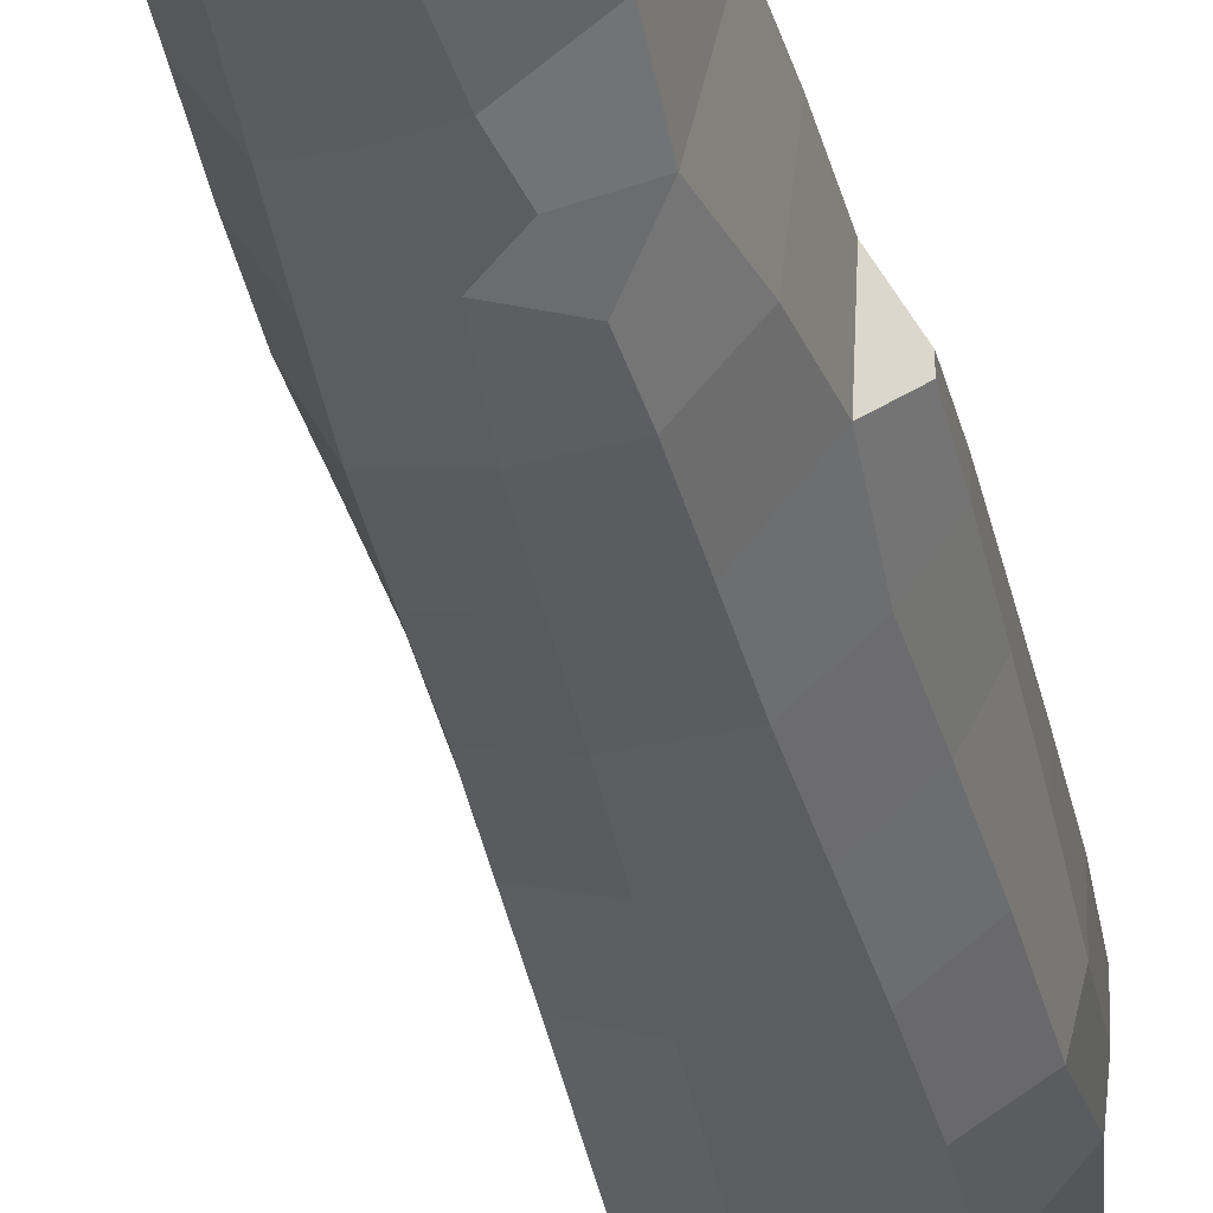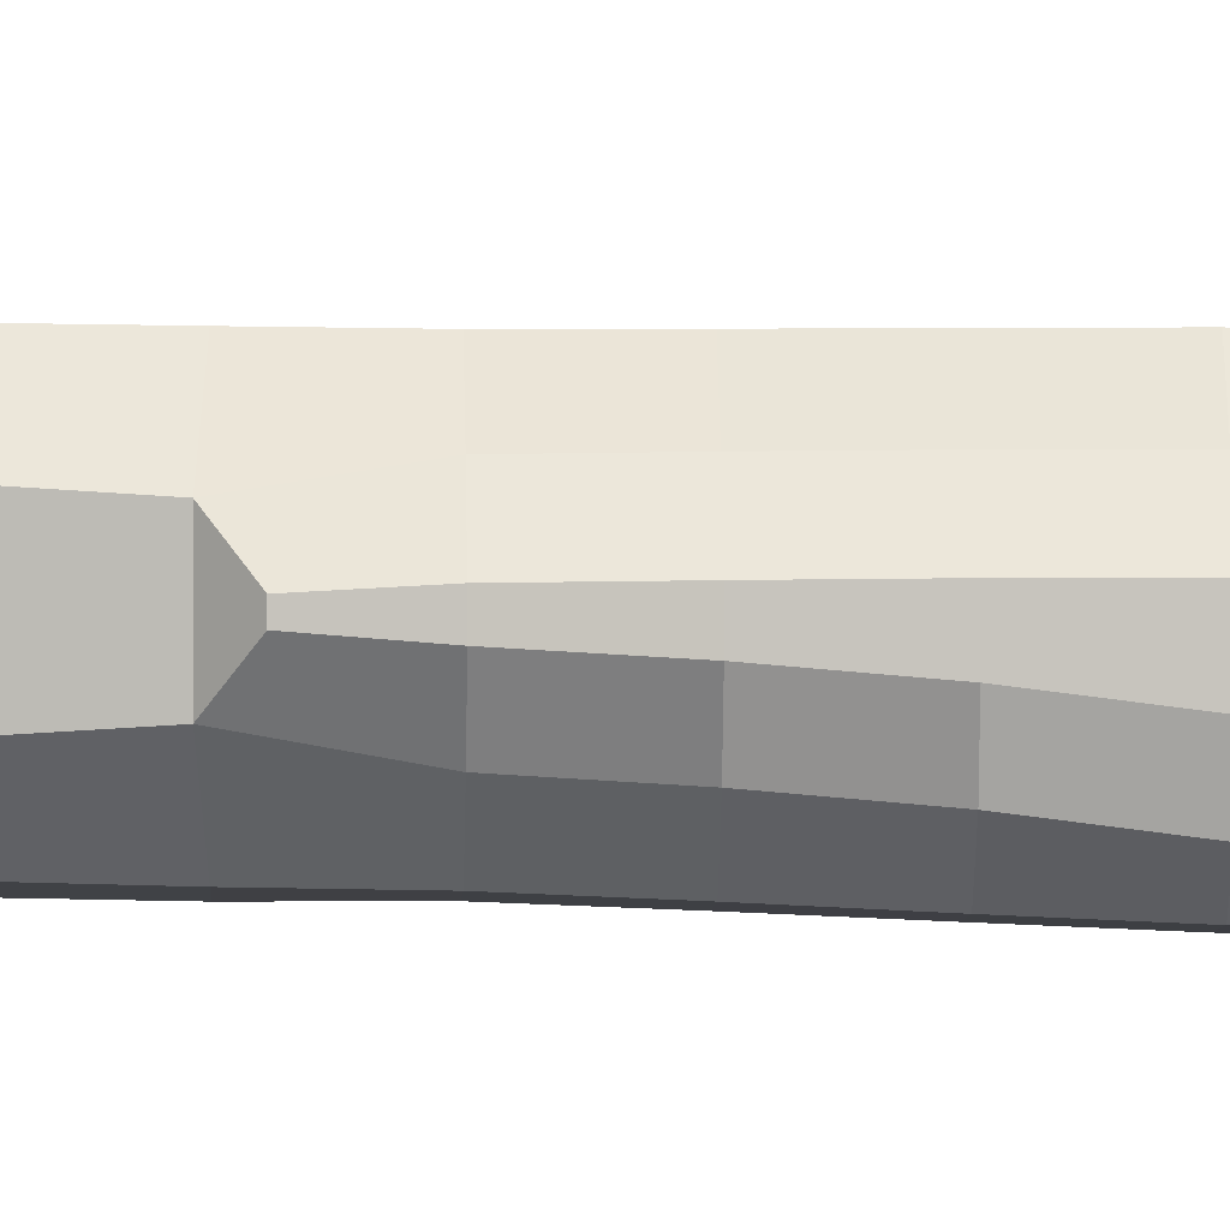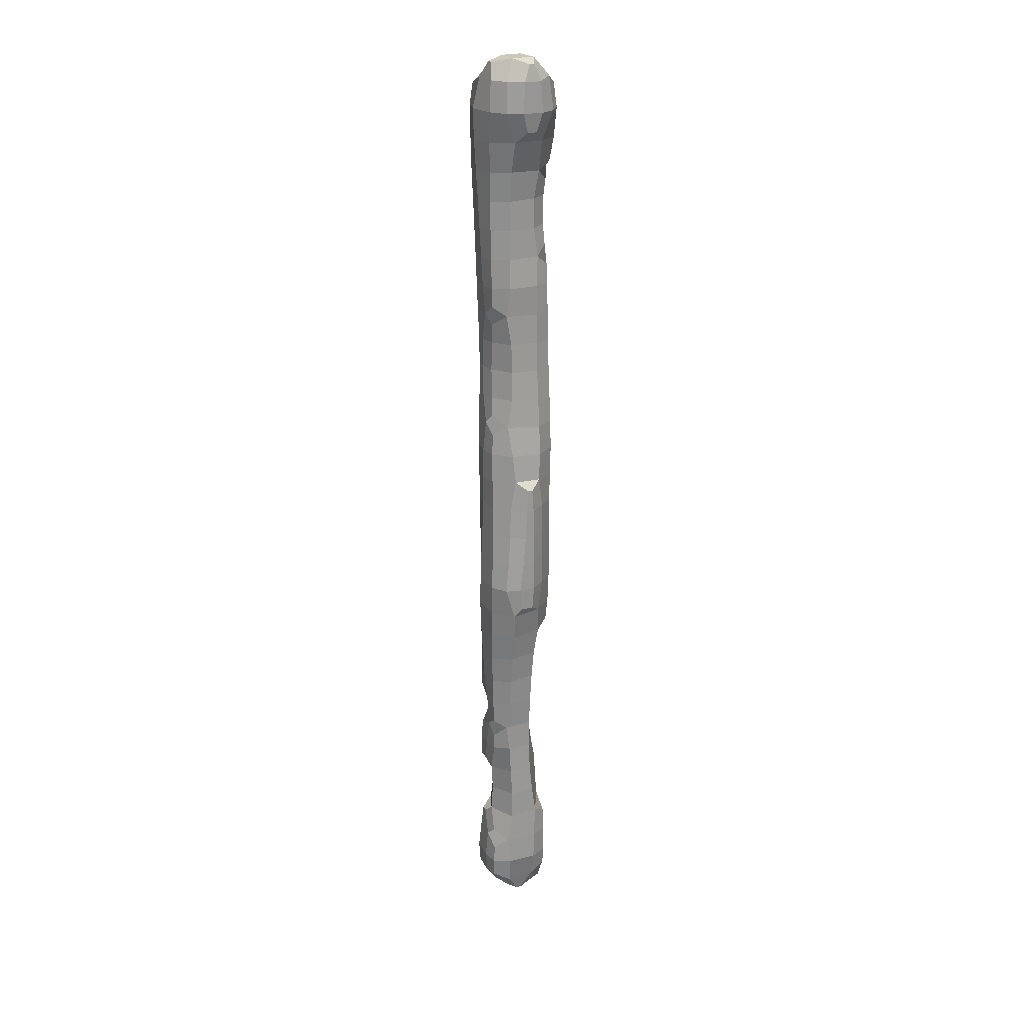
<metadata>
{"format":"obj","ext":"obj","renderer":"f3d","projection":"perspective","resolution":1024,"background":"white","views":[{"elev":-34.4,"azim":-170.0,"up":"+Z"},{"elev":0.8,"azim":-91.6,"up":"+Z"},{"elev":23.0,"azim":-113.4,"up":"+Y"}]}
</metadata>
<code>
o polySurface2
v -1.175 -1.313 0.04355
v -1.178 -1.165 -0.1135
v -1.195 -1.222 -0.01648
v -1.178 -1.066 -0.1136
v -1.225 -1.066 -0.02589
v -1.173 -0.9719 -0.1089
v -1.214 -0.913 -0.03705
v -1.089 -1.338 0.01789
v -1.089 -1.184 -0.1238
v -1.089 -1.265 -0.06273
v -1.089 -1.066 -0.1342
v -1.087 -0.913 -0.1178
v -1.139 -0.8644 -0.09824
v -0.9283 -1.337 0.0239
v -0.9731 -1.178 -0.1225
v -0.9229 -1.23 -0.05814
v -0.9631 -1.066 -0.1272
v -0.8825 -1.066 -0.07072
v -0.9826 -0.9052 -0.1188
v -0.8978 -0.9076 -0.02192
v -0.8449 -1.312 0.05156
v -0.8287 -1.228 0.02271
v -0.8245 -1.066 0.0099
v -0.8393 -0.963 0.03448
v -1.22 -0.7439 -0.008886
v -1.216 -0.5827 -0.006435
v -1.21 -0.4215 -0.01405
v -1.207 -0.2602 -0.02154
v -1.176 -0.06329 -0.1108
v -1.206 -0.1098 -0.04108
v -1.184 0.06223 -0.1173
v -1.229 0.06223 -0.02589
v -1.196 0.2235 -0.1262
v -1.246 0.2235 -0.02589
v -1.213 0.3847 -0.1362
v -1.271 0.3847 -0.02589
v -1.032 -0.7764 -0.1114
v -1.087 -0.7312 -0.09239
v -1.089 -0.5827 -0.08424
v -1.052 -0.3839 -0.1146
v -1.099 -0.4312 -0.0953
v -1.076 -0.2602 -0.1169
v -1.157 -0.2602 -0.1022
v -1.102 -0.1078 -0.1115
v -1.04 -0.0448 -0.09214
v -1.164 -0.1708 -0.1049
v -1.092 0.06138 -0.1191
v -1.04 0.007073 -0.09214
v -1.089 0.2235 -0.1355
v -1.089 0.3847 -0.1439
v -0.9992 -0.7764 -0.1114
v -0.9564 -0.7312 -0.04151
v -0.9559 -0.5827 -0.02308
v -0.997 -0.3839 -0.1146
v -0.9622 -0.4312 -0.04028
v -0.9949 -0.2602 -0.1169
v -0.9564 -0.2602 -0.02589
v -1.002 -0.1523 -0.1122
v -0.9837 -0.09872 -0.03339
v -1.003 0.1146 -0.1131
v -0.9907 0.06138 -0.03339
v -1.001 0.2235 -0.1158
v -0.9921 0.2235 -0.02589
v -1.002 0.3847 -0.1143
v -0.9981 0.3847 -0.02589
v -1.175 -1.313 0.06927
v -1.193 -1.221 0.1279
v -1.175 -1.162 0.2205
v -1.225 -1.066 0.1353
v -1.178 -1.066 0.2235
v -1.23 -0.9052 0.1353
v -1.178 -0.9052 0.2228
v -1.098 -1.353 0.1279
v -1.049 -1.343 0.246
v -1.157 -1.27 0.1768
v -1.098 -1.221 0.2532
v -1.089 -1.066 0.2599
v -1.089 -0.9052 0.2424
v -0.9283 -1.377 0.1353
v -0.9283 -1.348 0.2513
v -0.9283 -1.228 0.2784
v -0.8638 -1.015 0.1873
v -0.9218 -1.068 0.2503
v -0.8924 -0.9076 0.1343
v -0.9759 -0.9052 0.2356
v -0.834 -1.324 0.1353
v -0.8322 -1.326 0.233
v -0.8108 -1.228 0.1353
v -0.8297 -1.228 0.2352
v -0.824 -1.068 0.1343
v -0.8391 -1.123 0.2246
v -0.8393 -0.963 0.07984
v -1.213 -0.7324 0.1509
v -1.174 -0.7785 0.2197
v -1.216 -0.5827 0.127
v -1.21 -0.4215 0.1136
v -1.207 -0.2602 0.1058
v -1.211 -0.099 0.1065
v -1.215 0.06223 0.1117
v -1.219 0.2235 0.1184
v -1.229 0.3847 0.1282
v -1.089 -0.6864 0.2121
v -1.089 -0.767 0.2225
v -1.085 -0.5848 0.2068
v -1.028 -0.5324 0.2201
v -1.085 -0.4167 0.1965
v -1.028 -0.4672 0.2201
v -1.089 -0.2602 0.1681
v -1.089 -0.099 0.1501
v -1.089 0.06223 0.1465
v -1.089 0.2235 0.1377
v -1.089 0.3847 0.1418
v -0.9583 -0.7416 0.1489
v -1.002 -0.7939 0.221
v -0.9636 -0.5848 0.1489
v -1.004 -0.5324 0.2201
v -0.9664 -0.4167 0.1494
v -1.004 -0.4672 0.2201
v -0.9704 -0.2602 0.117
v -0.9825 -0.099 0.09833
v -0.9907 0.06223 0.08954
v -1 0.2235 0.07406
v -1.005 0.3847 0.06832
v -1.339 0.7419 0.00357
v -1.342 0.8684 -0.01016
v -1.342 1.03 0.0101
v -1.34 1.191 0.02386
v -1.339 1.352 0.03332
v -1.336 1.478 0.04321
v -1.232 0.5459 -0.1452
v -1.304 0.5459 -0.02589
v -1.246 0.7072 -0.1489
v -1.326 0.6957 -0.04046
v -1.245 0.8684 -0.1457
v -1.325 0.8684 -0.09078
v -1.233 1.03 -0.1388
v -1.314 1.03 -0.07052
v -1.22 1.191 -0.1313
v -1.301 1.191 -0.05676
v -1.207 1.352 -0.1247
v -1.287 1.352 -0.04729
v -1.199 1.513 -0.1223
v -1.289 1.524 -0.01668
v -1.19 1.675 -0.1185
v -1.267 1.675 -0.02589
v -1.089 0.5459 -0.1534
v -1.089 0.7072 -0.1588
v -1.089 0.8684 -0.1558
v -1.089 1.03 -0.1487
v -1.089 1.191 -0.1415
v -1.089 1.352 -0.135
v -1.089 1.513 -0.1352
v -1.089 1.675 -0.1321
v -1.002 0.5459 -0.1147
v -0.9916 0.5459 -0.02589
v -0.9995 0.7072 -0.1165
v -0.9836 0.7072 -0.02589
v -0.9994 0.8684 -0.1165
v -0.9806 0.8684 -0.02589
v -0.9994 1.03 -0.1164
v -0.9776 1.03 -0.02589
v -0.9986 1.191 -0.1167
v -0.9728 1.191 -0.02589
v -0.998 1.352 -0.1168
v -0.9685 1.352 -0.02589
v -0.9938 1.513 -0.1193
v -0.9561 1.513 -0.02589
v -0.9903 1.675 -0.1201
v -0.9426 1.675 -0.02589
v -1.179 1.79 -0.1117
v -1.232 1.841 -0.04006
v -1.231 1.997 -0.0165
v -1.223 2.158 -0.01081
v -1.219 2.319 -0.01385
v -1.174 2.538 -0.1093
v -1.212 2.483 -0.03889
v -1.179 2.642 -0.113
v -1.227 2.642 -0.02589
v -1.183 2.803 -0.1178
v -1.225 2.803 -0.02589
v -1.187 2.964 -0.1223
v -1.224 2.964 -0.02589
v -1.096 1.841 -0.1179
v -1.154 1.898 -0.1032
v -1.052 1.997 -0.1143
v -1.133 1.997 -0.09712
v -1.037 2.158 -0.1126
v -1.118 2.158 -0.09143
v -1.048 2.319 -0.1144
v -1.129 2.319 -0.09447
v -1.095 2.483 -0.1181
v -1.152 2.431 -0.1013
v -1.089 2.642 -0.1295
v -1.089 2.803 -0.138
v -1.089 2.964 -0.1463
v -0.9918 1.836 -0.1169
v -0.9393 1.836 -0.02589
v -0.9944 1.997 -0.1143
v -0.9393 1.997 -0.02589
v -0.9969 2.158 -0.1126
v -0.9385 2.158 -0.02589
v -0.9949 2.319 -0.1144
v -0.9377 2.319 -0.02589
v -0.99 2.481 -0.1189
v -0.9396 2.481 -0.02589
v -0.986 2.642 -0.123
v -0.9383 2.642 -0.02589
v -0.9812 2.803 -0.1267
v -0.9301 2.803 -0.02589
v -0.9753 2.964 -0.1305
v -0.9203 2.964 -0.02589
v -1.34 3.507 0.02802
v -1.355 3.609 -0.001281
v -1.352 3.771 0.006451
v -1.337 3.858 0.03833
v -1.192 3.126 -0.1265
v -1.228 3.126 -0.02589
v -1.203 3.287 -0.1323
v -1.251 3.287 -0.02589
v -1.22 3.448 -0.1396
v -1.298 3.451 -0.02579
v -1.236 3.609 -0.1439
v -1.317 3.609 -0.0819
v -1.222 3.771 -0.1316
v -1.302 3.771 -0.07417
v -1.19 3.859 -0.1144
v -1.247 3.88 -0.01961
v -1.089 3.126 -0.1548
v -1.089 3.287 -0.1652
v -1.089 3.448 -0.1745
v -1.089 3.609 -0.1802
v -1.095 3.776 -0.1417
v -1.044 3.834 -0.05564
v -1.152 3.859 -0.1144
v -1.095 3.877 -0.01149
v -0.9691 3.126 -0.1349
v -0.9109 3.126 -0.02589
v -0.9625 3.287 -0.1394
v -0.8997 3.287 -0.02589
v -0.9582 3.448 -0.1414
v -0.8773 3.448 -0.02352
v -0.956 3.609 -0.1428
v -0.8754 3.609 -0.06637
v -0.973 3.726 -0.1317
v -0.9366 3.771 -0.01598
v -1.008 3.852 0.05185
v -0.838 3.502 0.0318
v -0.8278 3.609 0.01425
v -0.8308 3.708 0.02368
v -1.339 0.7419 0.06849
v -1.342 0.8684 0.07599
v -1.342 1.03 0.0759
v -1.34 1.191 0.07454
v -1.339 1.352 0.07276
v -1.336 1.478 0.066
v -1.235 0.5312 0.1512
v -1.182 0.5751 0.2243
v -1.285 0.6957 0.1275
v -1.194 0.7072 0.2312
v -1.281 0.8684 0.1566
v -1.2 0.8684 0.234
v -1.281 1.03 0.1565
v -1.201 1.03 0.2337
v -1.281 1.191 0.1552
v -1.201 1.191 0.233
v -1.282 1.352 0.1534
v -1.201 1.352 0.2328
v -1.294 1.524 0.126
v -1.205 1.513 0.2348
v -1.284 1.675 0.1353
v -1.207 1.675 0.2369
v -1.091 0.5312 0.1749
v -1.145 0.5751 0.2243
v -1.048 0.7072 0.1782
v -1.128 0.7072 0.2312
v -1.043 0.8684 0.1828
v -1.124 0.8684 0.234
v -1.043 1.03 0.1854
v -1.124 1.03 0.2337
v -1.045 1.191 0.188
v -1.126 1.191 0.233
v -1.045 1.352 0.19
v -1.126 1.352 0.2328
v -1.038 1.513 0.1976
v -1.118 1.513 0.2348
v -1.027 1.675 0.2064
v -1.108 1.675 0.2369
v -0.9989 0.5459 0.08437
v -0.993 0.7072 0.09755
v -0.99 0.8684 0.1021
v -0.9871 1.03 0.1047
v -0.9832 1.191 0.1074
v -0.9794 1.352 0.1094
v -0.9711 1.513 0.117
v -0.9611 1.675 0.1258
v -1.272 1.836 0.1353
v -1.201 1.836 0.236
v -1.254 1.997 0.1353
v -1.192 1.997 0.2327
v -1.239 2.158 0.1353
v -1.186 2.158 0.2289
v -1.231 2.319 0.1353
v -1.181 2.319 0.2256
v -1.229 2.481 0.1353
v -1.179 2.481 0.2236
v -1.224 2.642 0.1353
v -1.176 2.642 0.2211
v -1.205 2.802 0.1492
v -1.172 2.748 0.218
v -1.207 2.964 0.1253
v -1.022 1.836 0.2101
v -1.103 1.836 0.236
v -1.015 1.997 0.2138
v -1.095 1.997 0.2327
v -1.009 2.079 0.2159
v -1.074 2.143 0.2279
v -1.089 2.319 0.2294
v -1.019 2.544 0.2143
v -1.08 2.486 0.2235
v -1.042 2.642 0.2114
v -1.123 2.642 0.2211
v -1.042 2.74 0.2116
v -1.157 2.855 0.2122
v -1.1 2.798 0.2203
v -1.145 2.964 0.206
v -1.065 2.964 0.228
v -0.9564 1.836 0.1295
v -0.9538 1.997 0.1331
v -0.9602 2.143 0.1514
v -1.006 2.186 0.2186
v -0.9471 2.319 0.1353
v -1.004 2.319 0.2198
v -0.9669 2.486 0.1504
v -1.006 2.437 0.2184
v -0.9612 2.642 0.1308
v -0.9636 2.798 0.1488
v -1.002 2.848 0.2226
v -0.9406 2.964 0.1353
v -0.9956 2.964 0.228
v -1.34 3.507 0.07864
v -1.355 3.609 0.1076
v -1.352 3.771 0.09724
v -1.337 3.858 0.0648
v -1.206 3.126 0.1251
v -1.216 3.277 0.149
v -1.181 3.323 0.2267
v -1.286 3.451 0.1336
v -1.205 3.448 0.2393
v -1.311 3.609 0.1882
v -1.23 3.609 0.2435
v -1.261 3.783 0.1837
v -1.215 3.738 0.2323
v -1.251 3.881 0.1004
v -1.15 3.126 0.2057
v -1.069 3.126 0.2329
v -1.163 3.216 0.2119
v -1.101 3.277 0.2424
v -1.089 3.448 0.2731
v -1.089 3.609 0.2707
v -1.089 3.821 0.1749
v -1.089 3.741 0.2366
v -1.089 3.877 0.0943
v -0.9326 3.126 0.1353
v -0.9908 3.126 0.2329
v -0.9209 3.287 0.1353
v -0.9838 3.287 0.241
v -0.8811 3.448 0.1374
v -0.9628 3.448 0.2498
v -0.8739 3.609 0.1857
v -0.9545 3.609 0.2431
v -0.9392 3.762 0.1279
v -0.978 3.71 0.2271
v -1.008 3.852 0.05668
v -0.838 3.502 0.08496
v -0.8278 3.609 0.1051
v -0.8308 3.708 0.09163
f 5 4 2 3
f 7 6 4 5
f 10 3 2 9
f 3 10 8 1
f 4 11 9 2
f 6 12 11 4
f 7 13 12 6
f 16 10 9 15
f 10 16 14 8
f 11 17 15 9
f 17 18 16 15
f 12 19 17 11
f 19 20 18 17
f 16 22 21 14
f 18 23 22 16
f 20 24 23 18
f 32 31 29 30
f 34 33 31 32
f 36 35 33 34
f 38 37 12 13
f 25 38 13 7
f 26 39 38 25
f 27 41 39 26
f 43 42 40 41
f 28 43 41 27
f 46 44 42 43
f 46 30 29 44
f 30 46 43 28
f 31 47 44 29
f 47 48 45 44
f 33 49 47 31
f 35 50 49 33
f 37 51 19 12
f 51 52 20 19
f 38 52 51 37
f 39 53 52 38
f 55 41 40 54
f 41 55 53 39
f 42 56 54 40
f 56 57 55 54
f 44 58 56 42
f 58 59 57 56
f 45 59 58 44
f 61 48 47 60
f 48 61 59 45
f 49 62 60 47
f 62 63 61 60
f 50 64 62 49
f 64 65 63 62
f 67 3 1 66
f 69 5 3 67
f 70 69 67 68
f 71 7 5 69
f 72 71 69 70
f 73 66 1 8
f 75 67 66 73
f 76 75 73 74
f 76 68 67 75
f 77 70 68 76
f 78 72 70 77
f 79 73 8 14
f 80 74 73 79
f 81 76 74 80
f 83 77 76 81
f 84 85 83 82
f 85 78 77 83
f 86 79 14 21
f 87 80 79 86
f 22 88 86 21
f 88 89 87 86
f 89 81 80 87
f 23 90 88 22
f 90 91 89 88
f 83 91 90 82
f 91 83 81 89
f 24 92 90 23
f 84 92 24 20
f 92 84 82 90
f 93 25 7 71
f 94 93 71 72
f 95 26 25 93
f 96 27 26 95
f 97 28 27 96
f 98 30 28 97
f 99 32 30 98
f 100 34 32 99
f 101 36 34 100
f 94 103 102 93
f 103 94 72 78
f 104 95 93 102
f 106 96 95 104
f 107 106 104 105
f 108 97 96 106
f 109 98 97 108
f 110 99 98 109
f 111 100 99 110
f 112 101 100 111
f 52 113 84 20
f 113 114 85 84
f 103 114 113 102
f 114 103 78 85
f 53 115 113 52
f 115 104 102 113
f 116 105 104 115
f 55 117 115 53
f 117 118 116 115
f 107 118 117 106
f 118 107 105 116
f 57 119 117 55
f 119 108 106 117
f 59 120 119 57
f 120 109 108 119
f 61 121 120 59
f 121 110 109 120
f 63 122 121 61
f 122 111 110 121
f 65 123 122 63
f 123 112 111 122
f 131 130 35 36
f 133 132 130 131
f 135 134 132 133
f 125 135 133 124
f 137 136 134 135
f 126 137 135 125
f 139 138 136 137
f 127 139 137 126
f 141 140 138 139
f 128 141 139 127
f 143 142 140 141
f 129 143 141 128
f 145 144 142 143
f 130 146 50 35
f 132 147 146 130
f 134 148 147 132
f 136 149 148 134
f 138 150 149 136
f 140 151 150 138
f 142 152 151 140
f 144 153 152 142
f 146 154 64 50
f 154 155 65 64
f 147 156 154 146
f 156 157 155 154
f 148 158 156 147
f 158 159 157 156
f 149 160 158 148
f 160 161 159 158
f 150 162 160 149
f 162 163 161 160
f 151 164 162 150
f 164 165 163 162
f 152 166 164 151
f 166 167 165 164
f 153 168 166 152
f 168 169 167 166
f 171 170 144 145
f 178 177 175 176
f 180 179 177 178
f 182 181 179 180
f 170 183 153 144
f 171 184 183 170
f 186 185 183 184
f 172 186 184 171
f 188 187 185 186
f 173 188 186 172
f 190 189 187 188
f 174 190 188 173
f 192 191 189 190
f 192 176 175 191
f 176 192 190 174
f 177 193 191 175
f 179 194 193 177
f 181 195 194 179
f 183 196 168 153
f 196 197 169 168
f 185 198 196 183
f 198 199 197 196
f 187 200 198 185
f 200 201 199 198
f 189 202 200 187
f 202 203 201 200
f 191 204 202 189
f 204 205 203 202
f 193 206 204 191
f 206 207 205 204
f 194 208 206 193
f 208 209 207 206
f 195 210 208 194
f 210 211 209 208
f 217 216 181 182
f 219 218 216 217
f 221 220 218 219
f 223 222 220 221
f 213 223 221 212
f 225 224 222 223
f 214 225 223 213
f 227 226 224 225
f 215 227 225 214
f 216 228 195 181
f 218 229 228 216
f 220 230 229 218
f 222 231 230 220
f 224 232 231 222
f 226 234 232 224
f 234 235 233 232
f 227 235 234 226
f 228 236 210 195
f 236 237 211 210
f 229 238 236 228
f 238 239 237 236
f 230 240 238 229
f 240 241 239 238
f 231 242 240 230
f 242 243 241 240
f 232 244 242 231
f 244 245 243 242
f 233 245 244 232
f 235 246 245 233
f 243 248 247 241
f 245 249 248 243
f 251 125 124 250
f 252 126 125 251
f 253 127 126 252
f 254 128 127 253
f 255 129 128 254
f 256 131 36 101
f 258 133 131 256
f 258 250 124 133
f 259 258 256 257
f 260 251 250 258
f 261 260 258 259
f 262 252 251 260
f 263 262 260 261
f 264 253 252 262
f 265 264 262 263
f 266 254 253 264
f 267 266 264 265
f 255 268 143 129
f 268 255 254 266
f 269 268 266 267
f 270 145 143 268
f 271 270 268 269
f 272 256 101 112
f 273 257 256 272
f 274 275 273 272
f 275 259 257 273
f 276 277 275 274
f 277 261 259 275
f 278 279 277 276
f 279 263 261 277
f 280 281 279 278
f 281 265 263 279
f 282 283 281 280
f 283 267 265 281
f 284 285 283 282
f 285 269 267 283
f 286 287 285 284
f 287 271 269 285
f 155 288 123 65
f 288 272 112 123
f 157 289 288 155
f 289 274 272 288
f 159 290 289 157
f 290 276 274 289
f 161 291 290 159
f 291 278 276 290
f 163 292 291 161
f 292 280 278 291
f 165 293 292 163
f 293 282 280 292
f 167 294 293 165
f 294 284 282 293
f 169 295 294 167
f 295 286 284 294
f 296 171 145 270
f 297 296 270 271
f 298 172 171 296
f 299 298 296 297
f 300 173 172 298
f 301 300 298 299
f 302 174 173 300
f 303 302 300 301
f 304 176 174 302
f 305 304 302 303
f 306 178 176 304
f 307 306 304 305
f 308 180 178 306
f 309 308 306 307
f 310 182 180 308
f 311 312 287 286
f 312 297 271 287
f 313 314 312 311
f 314 299 297 312
f 315 316 314 313
f 316 301 299 314
f 317 303 301 316
f 319 305 303 317
f 320 321 319 318
f 321 307 305 319
f 322 324 321 320
f 309 324 323 308
f 324 309 307 321
f 325 310 308 323
f 326 325 323 324
f 197 327 295 169
f 327 311 286 295
f 199 328 327 197
f 328 313 311 327
f 201 329 328 199
f 329 315 313 328
f 330 316 315 329
f 203 331 329 201
f 331 332 330 329
f 332 317 316 330
f 205 333 331 203
f 333 334 332 331
f 319 334 333 318
f 334 319 317 332
f 207 335 333 205
f 335 320 318 333
f 209 336 335 207
f 336 322 320 335
f 337 324 322 336
f 211 338 336 209
f 338 339 337 336
f 339 326 324 337
f 341 213 212 340
f 342 214 213 341
f 343 215 214 342
f 344 217 182 310
f 345 219 217 344
f 347 221 219 345
f 347 340 212 221
f 348 347 345 346
f 349 341 340 347
f 350 349 347 348
f 351 342 341 349
f 352 351 349 350
f 343 353 227 215
f 353 343 342 351
f 354 344 310 325
f 355 354 325 326
f 356 345 344 354
f 357 356 354 355
f 357 346 345 356
f 358 348 346 357
f 359 350 348 358
f 352 361 360 351
f 361 352 350 359
f 353 362 235 227
f 362 353 351 360
f 237 363 338 211
f 363 364 339 338
f 364 355 326 339
f 239 365 363 237
f 365 366 364 363
f 366 357 355 364
f 241 367 365 239
f 367 368 366 365
f 368 358 357 366
f 369 370 368 367
f 370 359 358 368
f 371 372 370 369
f 361 372 371 360
f 372 361 359 370
f 246 373 371 245
f 362 373 246 235
f 373 362 360 371
f 374 367 241 247
f 248 375 374 247
f 375 369 367 374
f 249 376 375 248
f 371 376 249 245
f 376 371 369 375

</code>
